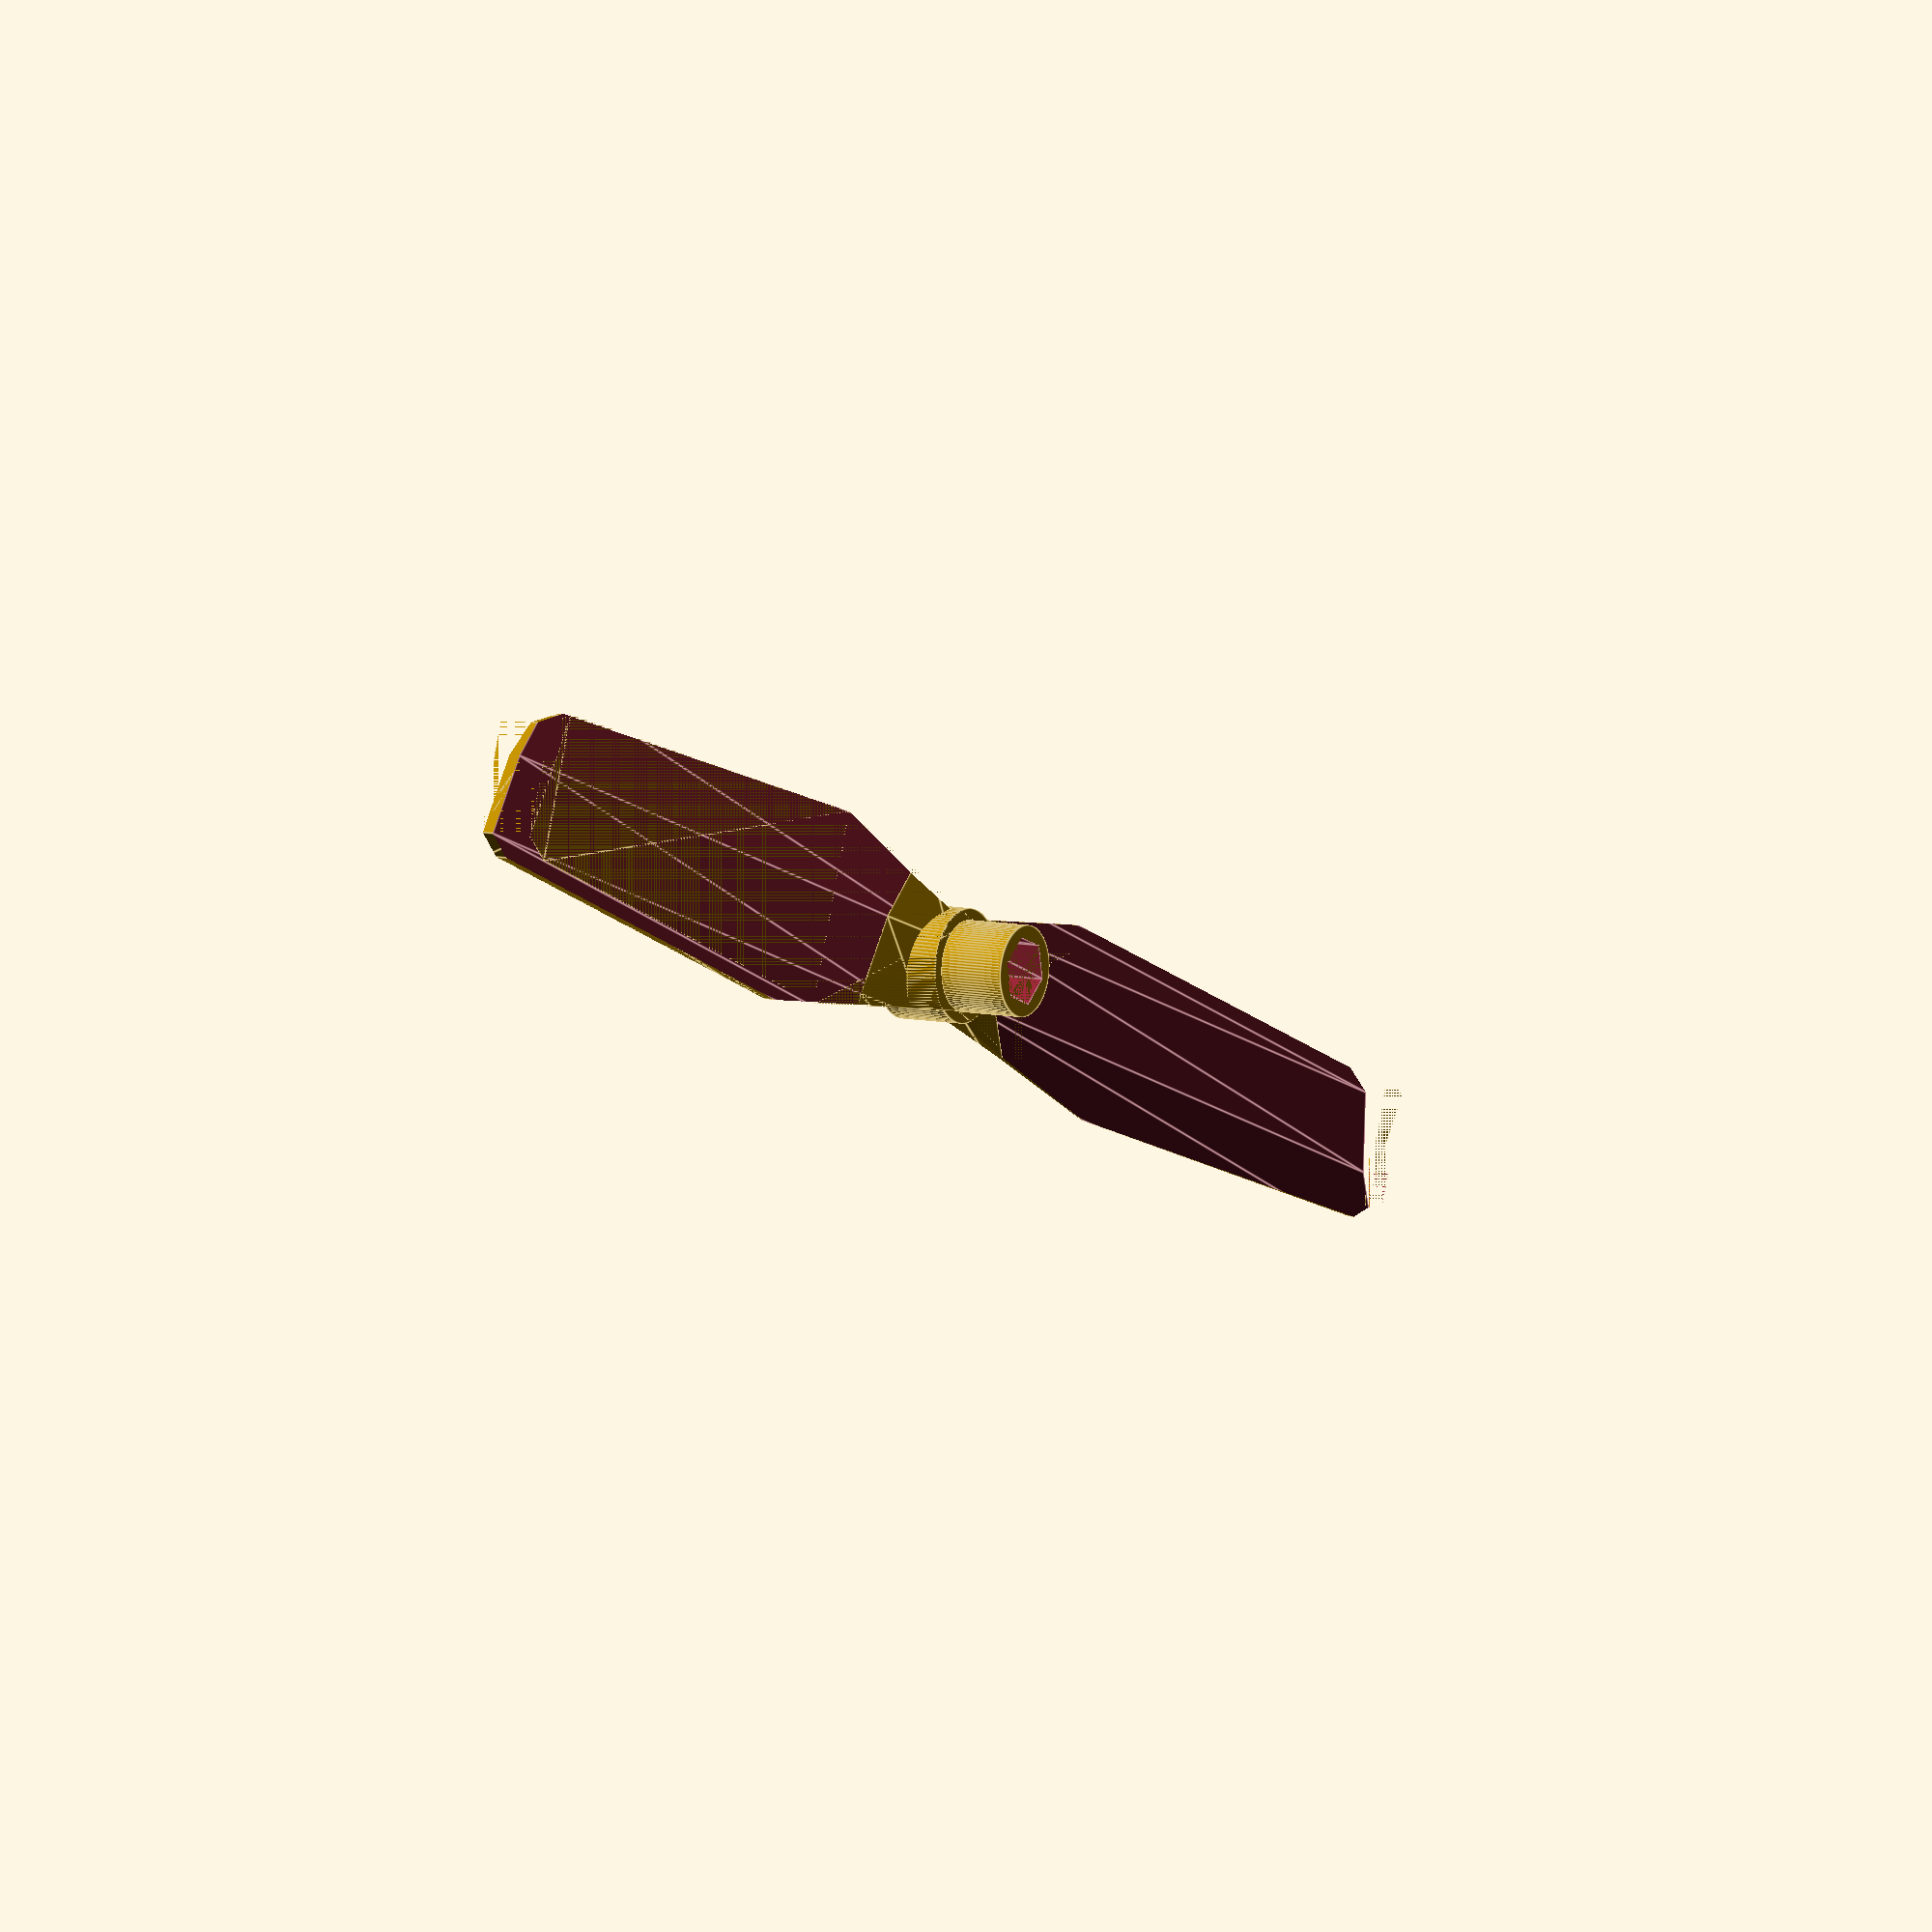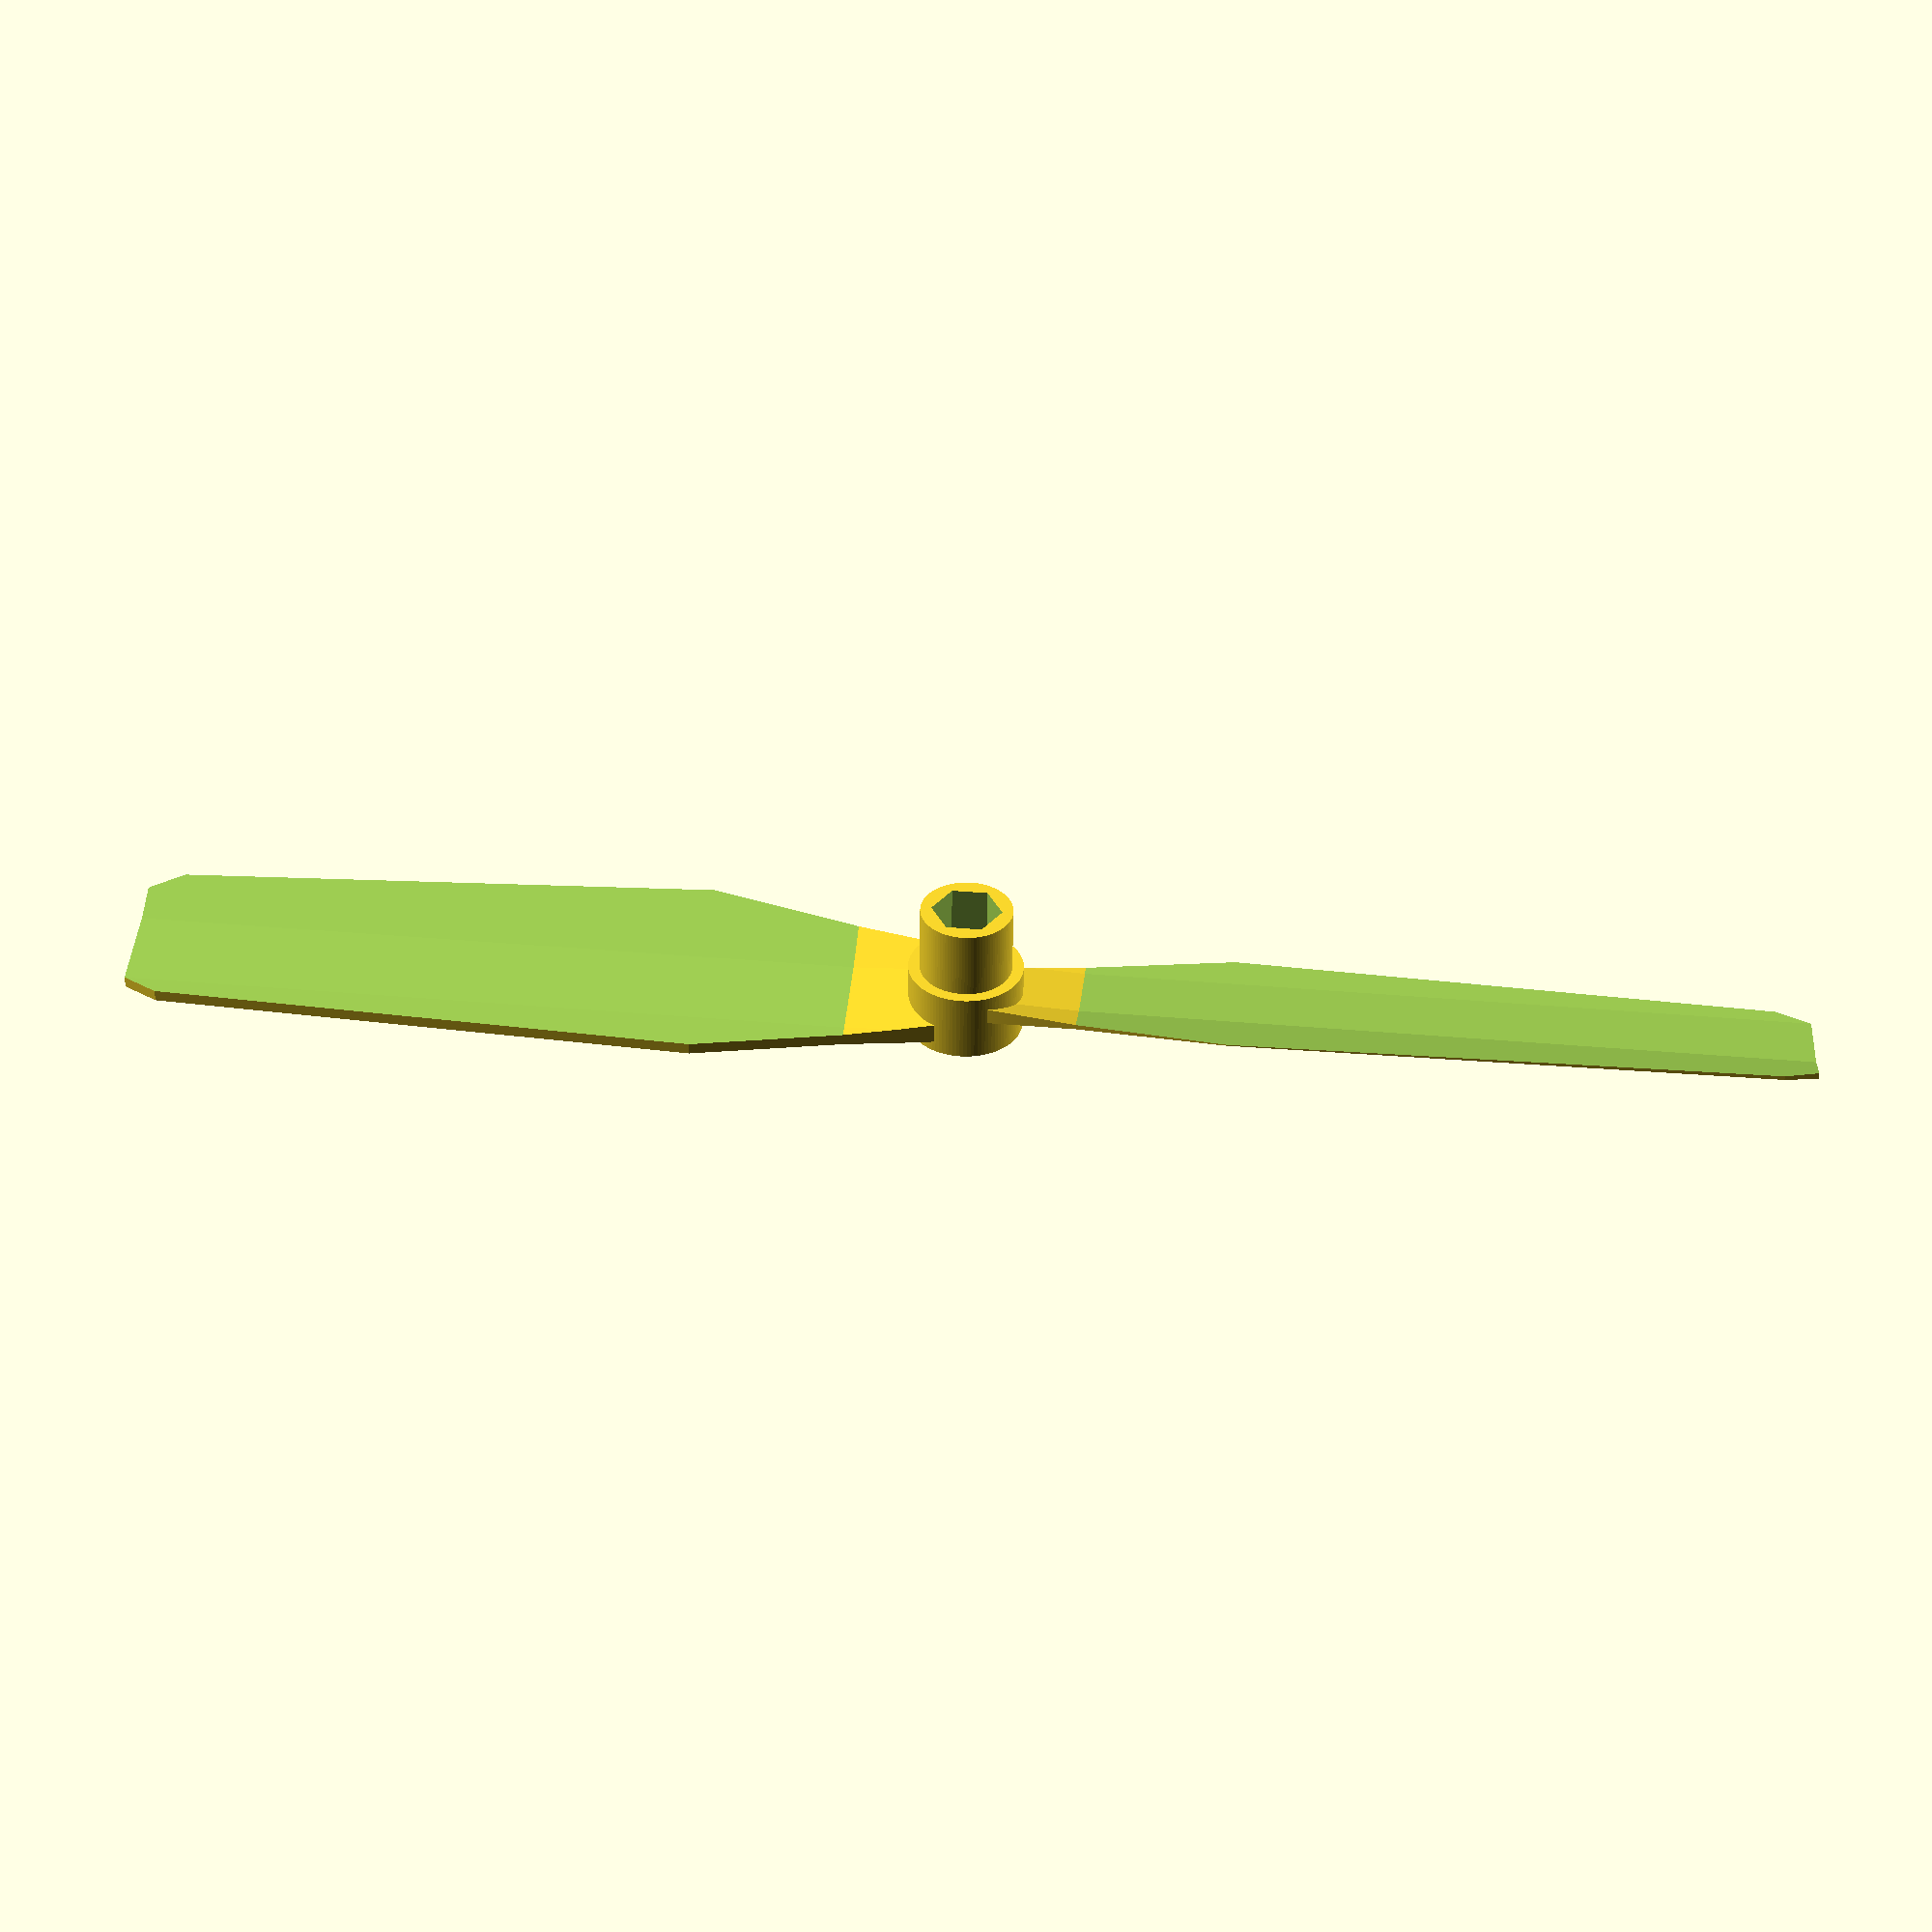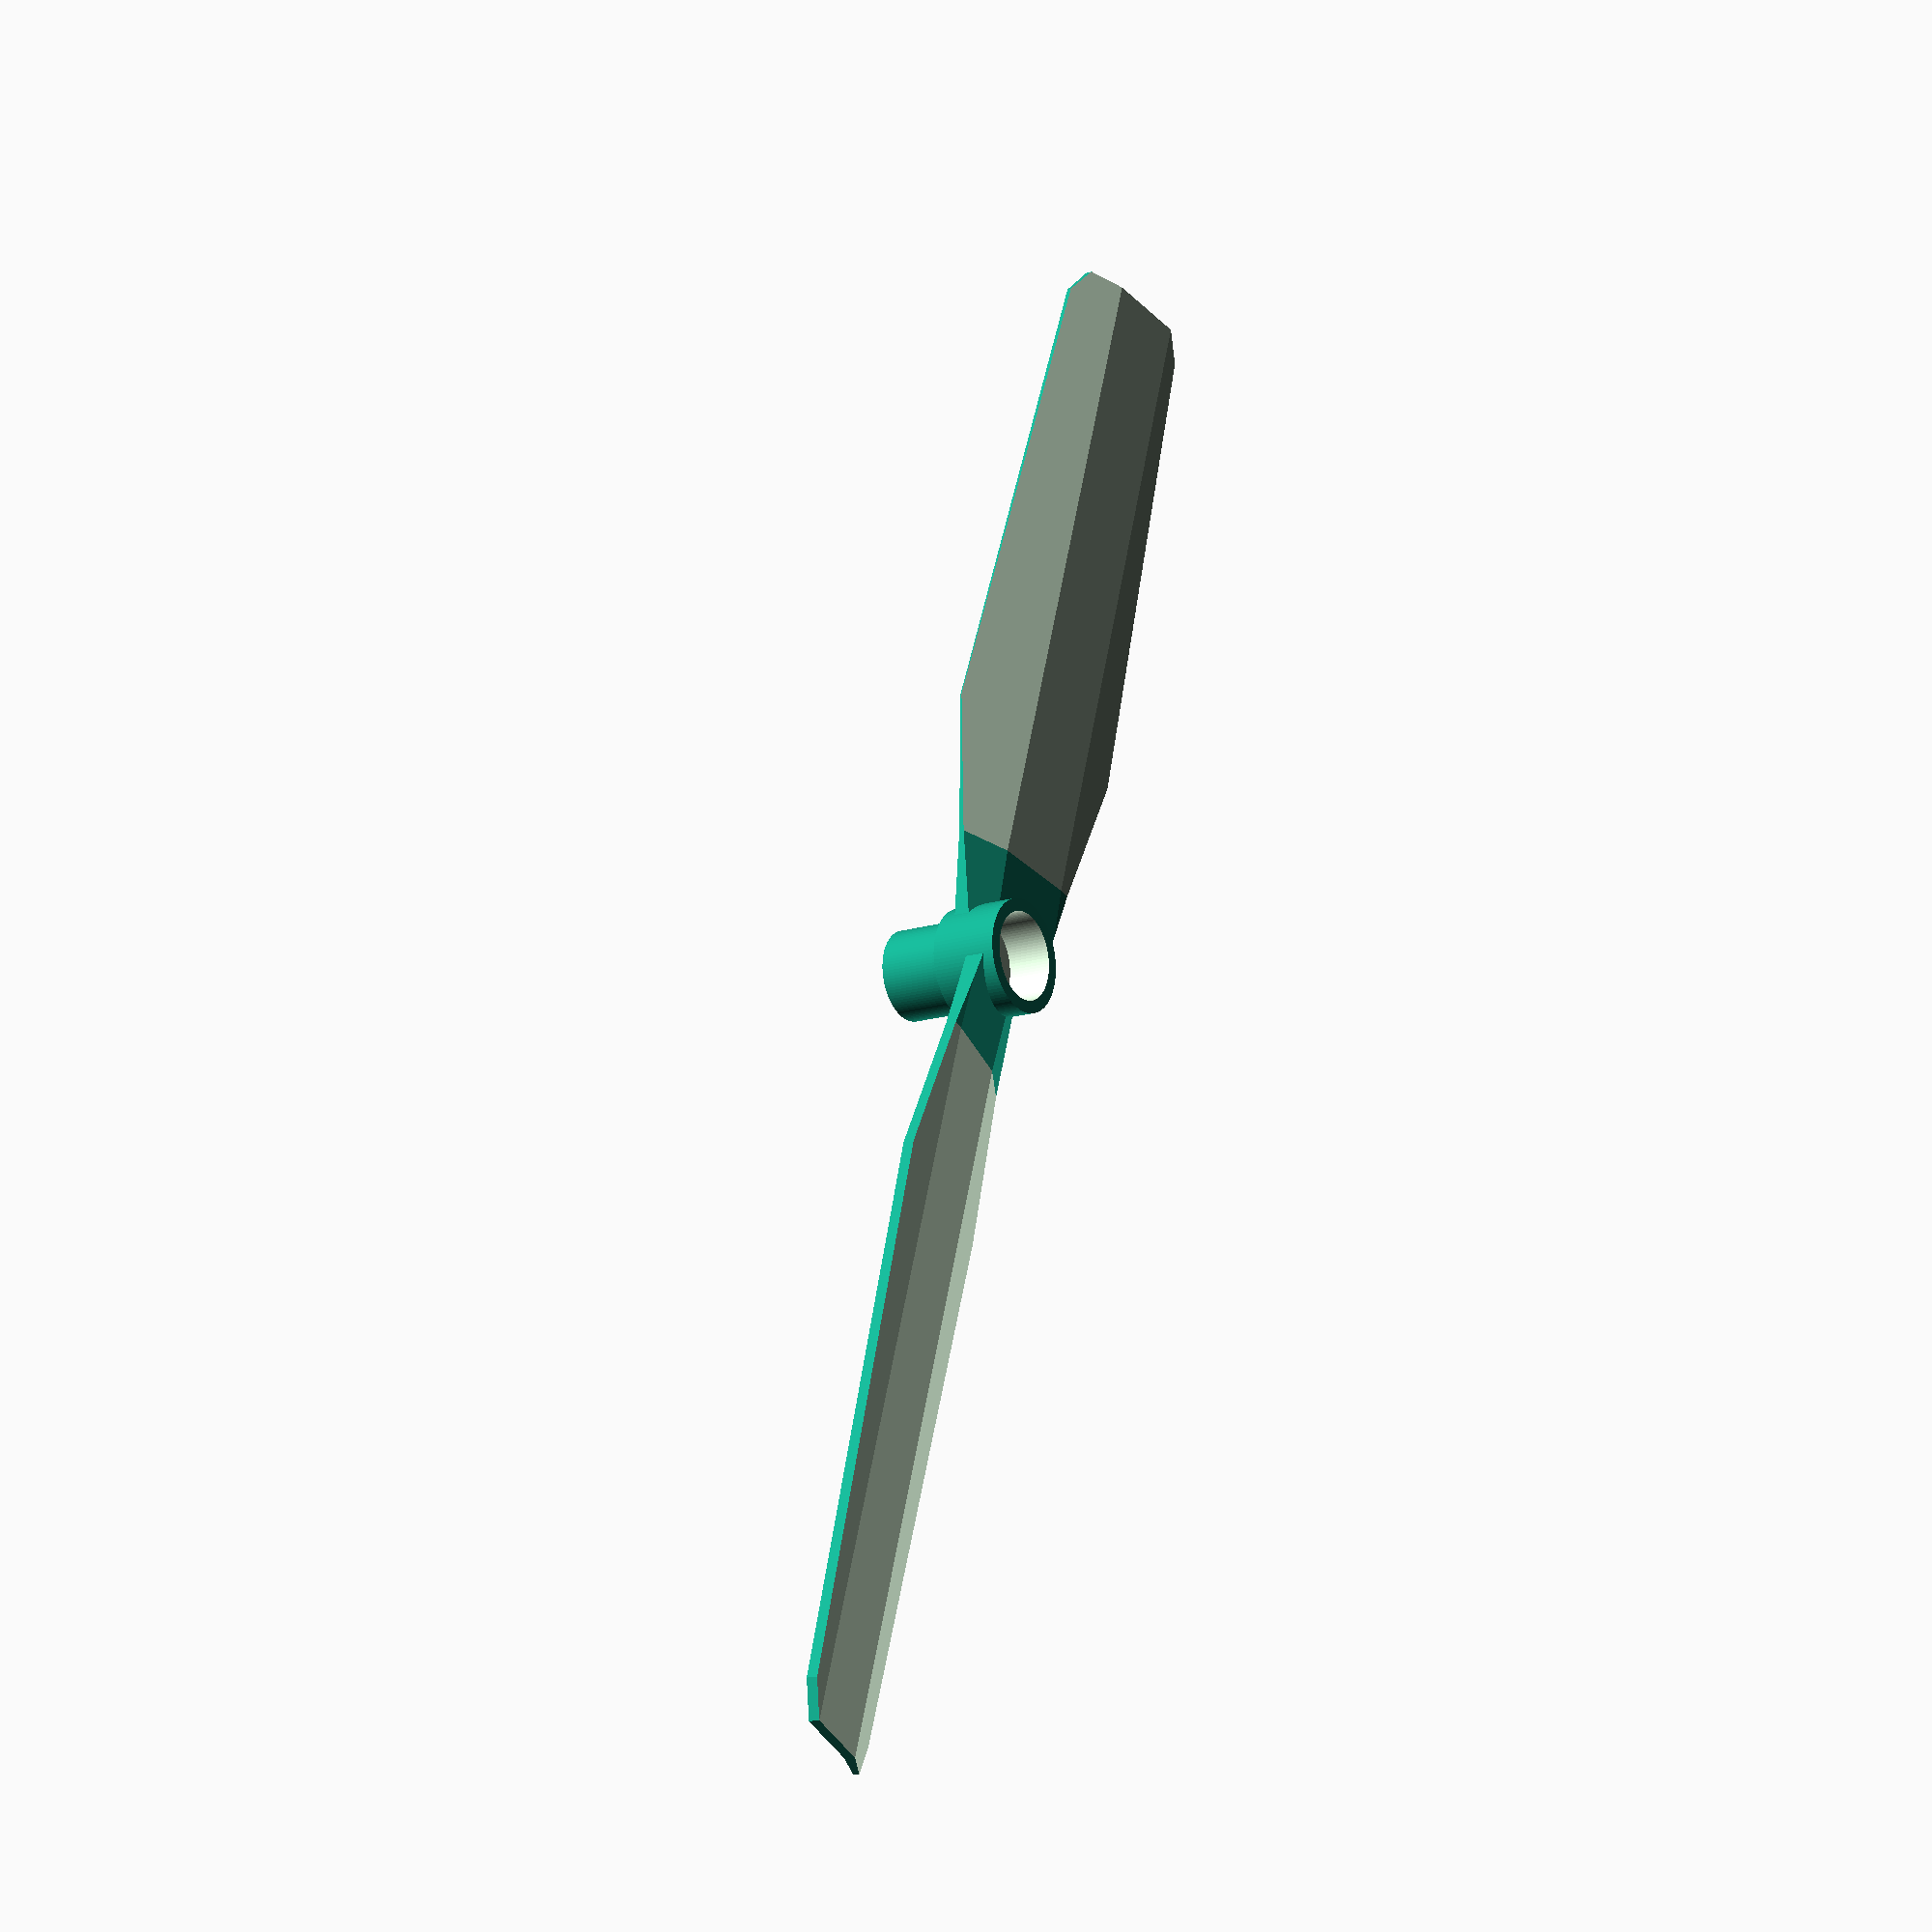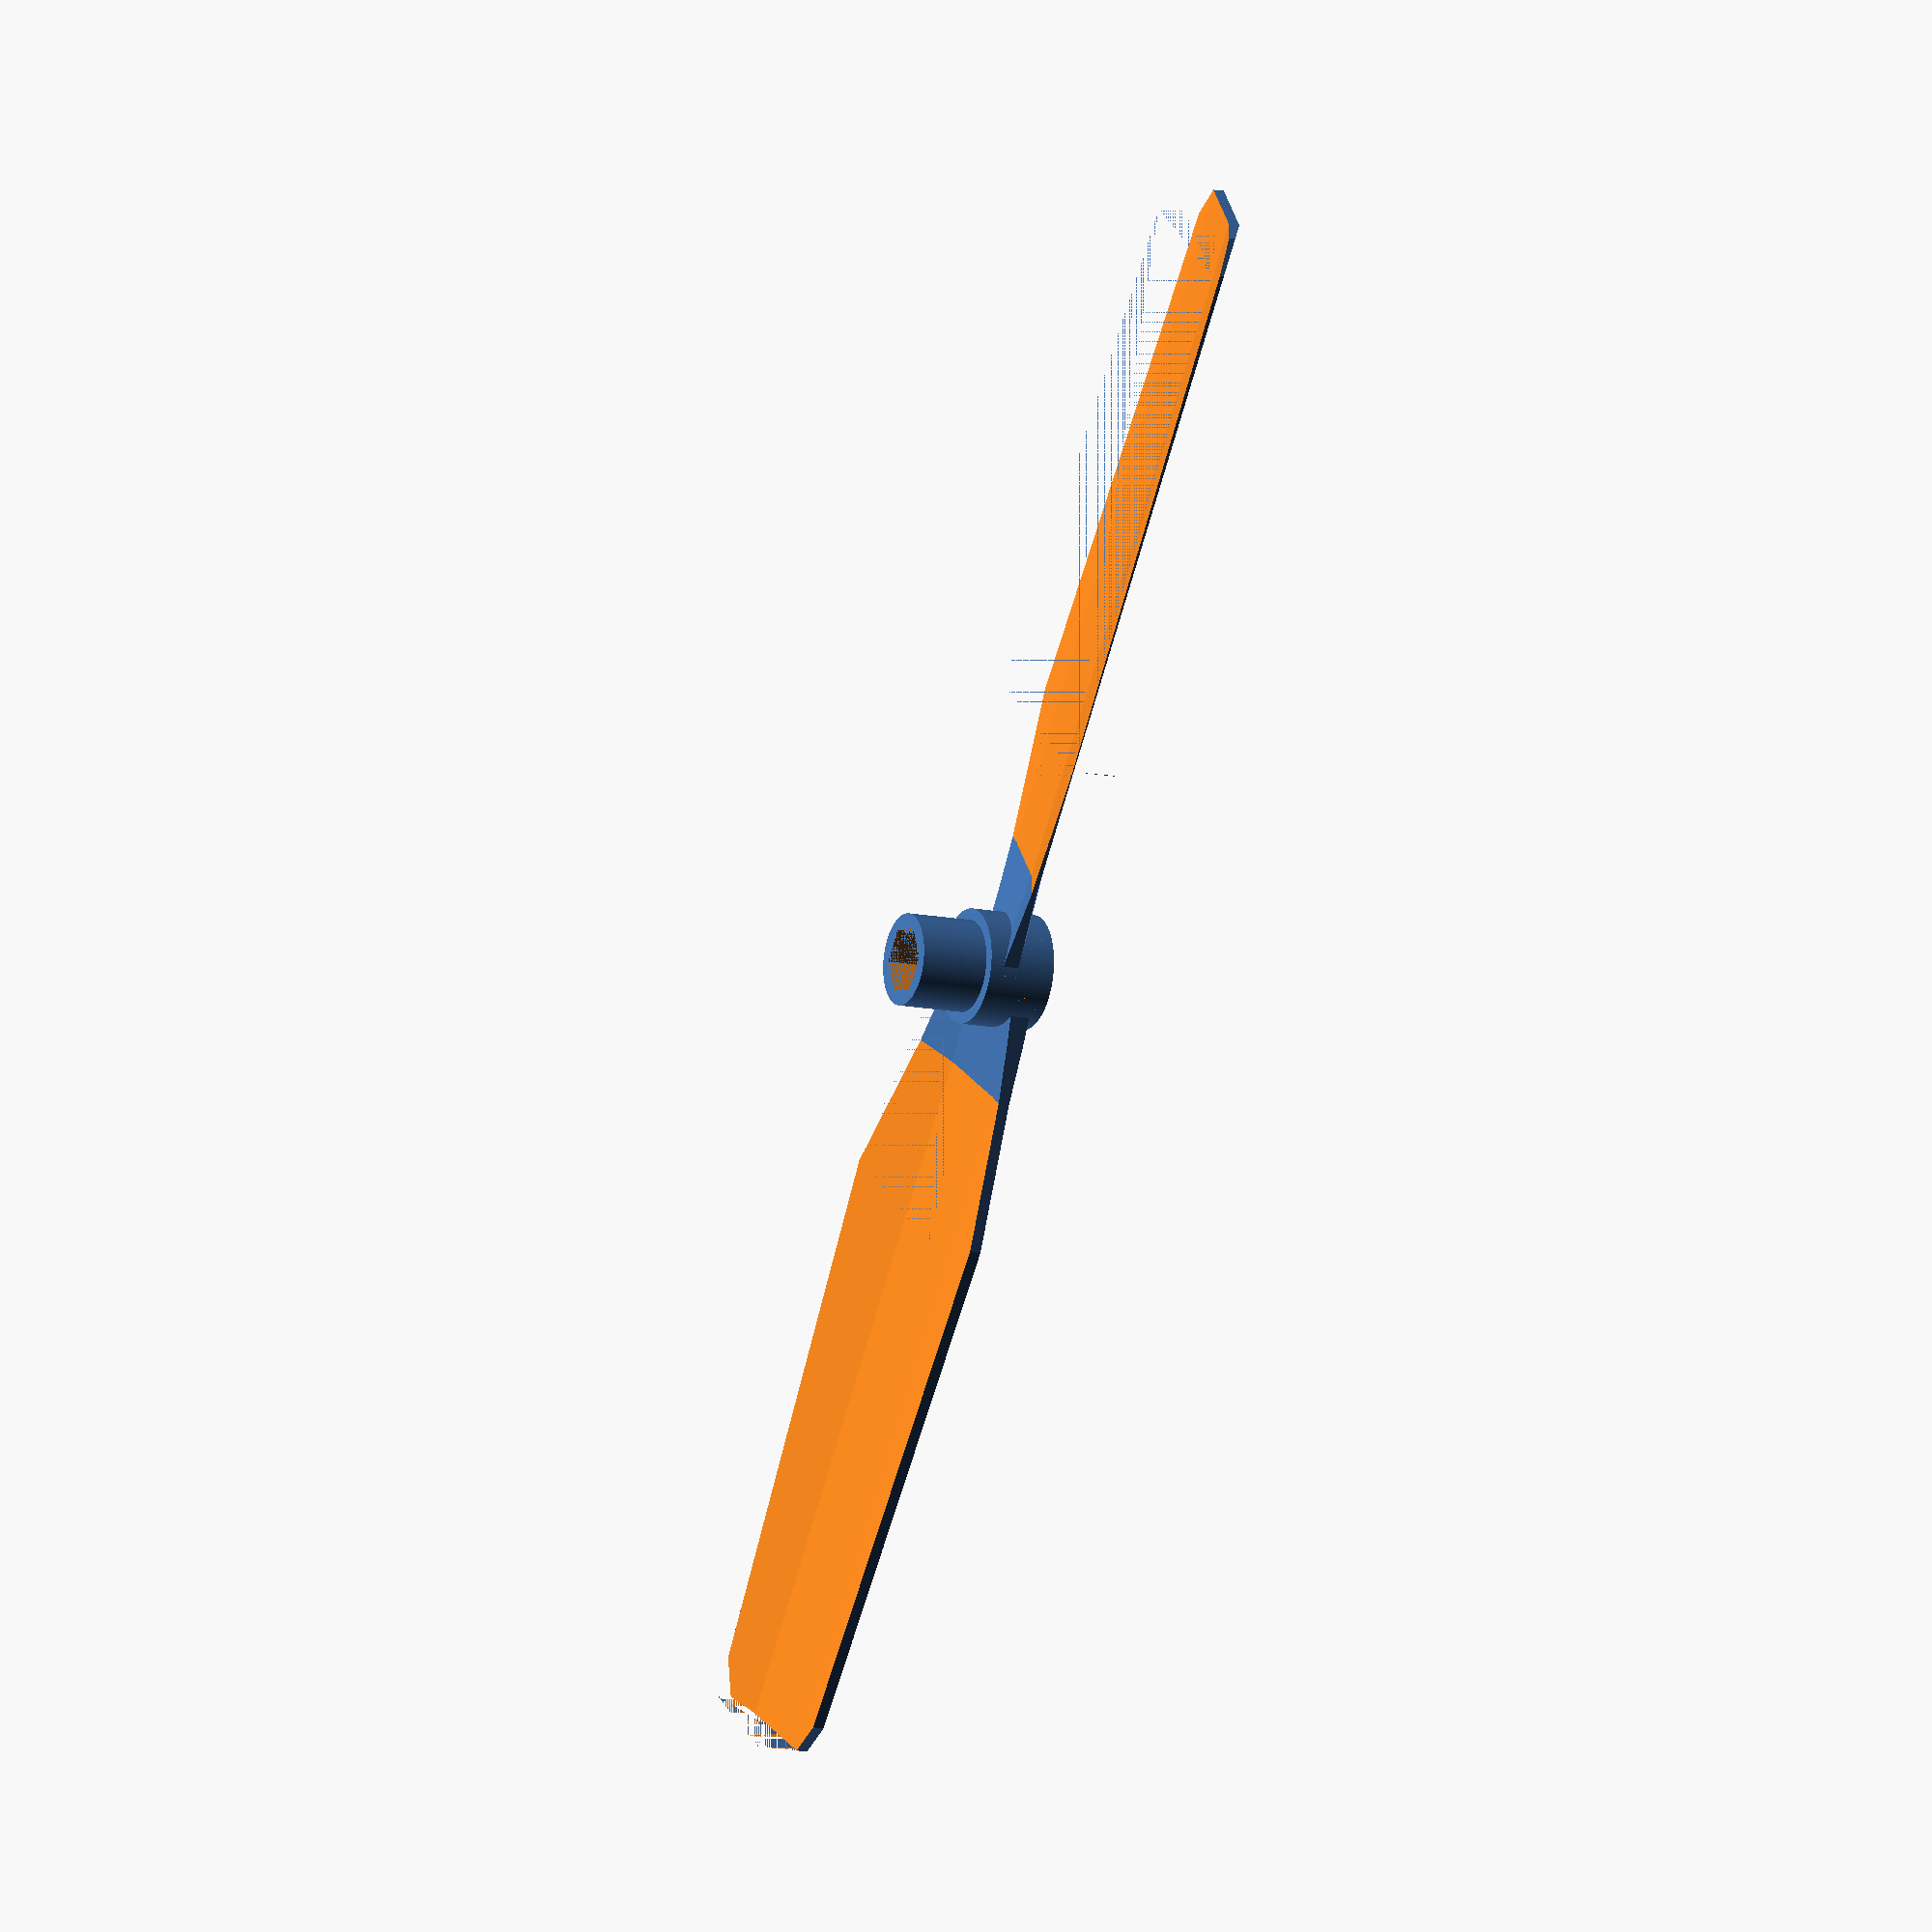
<openscad>
mirror=0;


function ngon(count, radius, i = 0, result = []) = i < count
    ? ngon(count, radius, i + 1, concat(result, [[ radius*sin(360/count*i), radius*cos(360/count*i) ]]))
    : result;
    
module blade_wedge(){

    translate([-0.002,0,0])
    rotate([90,0,90])
    polyhedron(points=
    [[-8.502,3.5,0],
    [-5,3.25,0],
    [2,2,0],
    [8.502,-0.501,0],
    [8.502,0.6-0.001,0],
    [2,4,0],
    [-5,5.25,0],
    [-8.502,5.5,0],
    
    [-8.502,4,10],
    [-5,3.75,10],
    [2,2.5,10],
    [8.502,-0.001,10],
    [8.502,0.1-0.001,10],
    [2,3.5,10],
    [-5,4.75,10],
    [-8.502,5,10]],
    
    faces=[[0,7,15,8],
    [0,8,9,1],
    [1,9,10,2],
    [2,10,11,3],
    [3,11,12,4],
    [4,12,13,5],
    [5,13,14,6],
    [6,14,15,7],
    [0,1,2,3,4,5,6,7],
    [8,15,14,13,12,11,10,9]]);
}    
    
    
module blade(){
    difference(){
        linear_extrude(5,convexity=10)
        polygon([[0,-4],[23,-8.5],[70,-6.5],[73,-5],[73,5],[70,6.5],[23,8.5],[0,4],[0,-4]]);
        
            translate([-0.001,0,0])
            rotate([90,0,90])
            linear_extrude(73.002,convexity=10)
            polygon([[-8.501,4],[-5,3.75],[2,2.5],[8.501,-0.001],[-8.501,-0.001],[-8.501,4]]);
        
        
            translate([-0.001,0,0])
            rotate([90,0,90])
            linear_extrude(73.002,convexity=10)
            polygon([[-8.501,5],[-5,4.75],[2,3.5],[8.501,0.1-0.001],[8.501,6],[-8.501,6]]);
    }
    
    intersection(){
        blade_wedge();
        blade_shape();
    }
}

module blade_shape(){
    
        linear_extrude(6,convexity=10)
        polygon([[0,-4],[23,-8.5],[70,-6.5],[73,-5],[73,5],[70,6.5],[23,8.5],[0,4],[0,-4]]);
}

module propeller(){
        
    translate([0,0,6]){
        difference(){
            union(){
                translate([0,0,-6])
                difference(){
                    cylinder(6.001,4,4,$fn=100);
                    
                    translate([0,0,-0.001])
                    linear_extrude(7.501,convexity=10)
                    rotate([0,0,30])
                    polygon(ngon(6,6.1/2));
                }
                cylinder(6,5,5,$fn=100);
                blade();
                rotate([0,0,180])
                blade();
            }
            translate([0,0,2])
            cylinder(4.002,3.9,3.9,$fn=100);
            
            translate([0,0,-6])
            cylinder(12,1,1,$fn=100);
        }
    }
}


if (mirror){
    mirror([0,1,0])
    translate([0,0,12])
    rotate([180,0,45])
    propeller();
}else{
    translate([0,0,12])
    rotate([180,0,-45])
    propeller();
}


</openscad>
<views>
elev=352.0 azim=334.5 roll=302.3 proj=o view=edges
elev=232.9 azim=320.6 roll=180.7 proj=p view=solid
elev=15.5 azim=206.7 roll=123.6 proj=p view=solid
elev=192.5 azim=262.6 roll=116.3 proj=o view=solid
</views>
